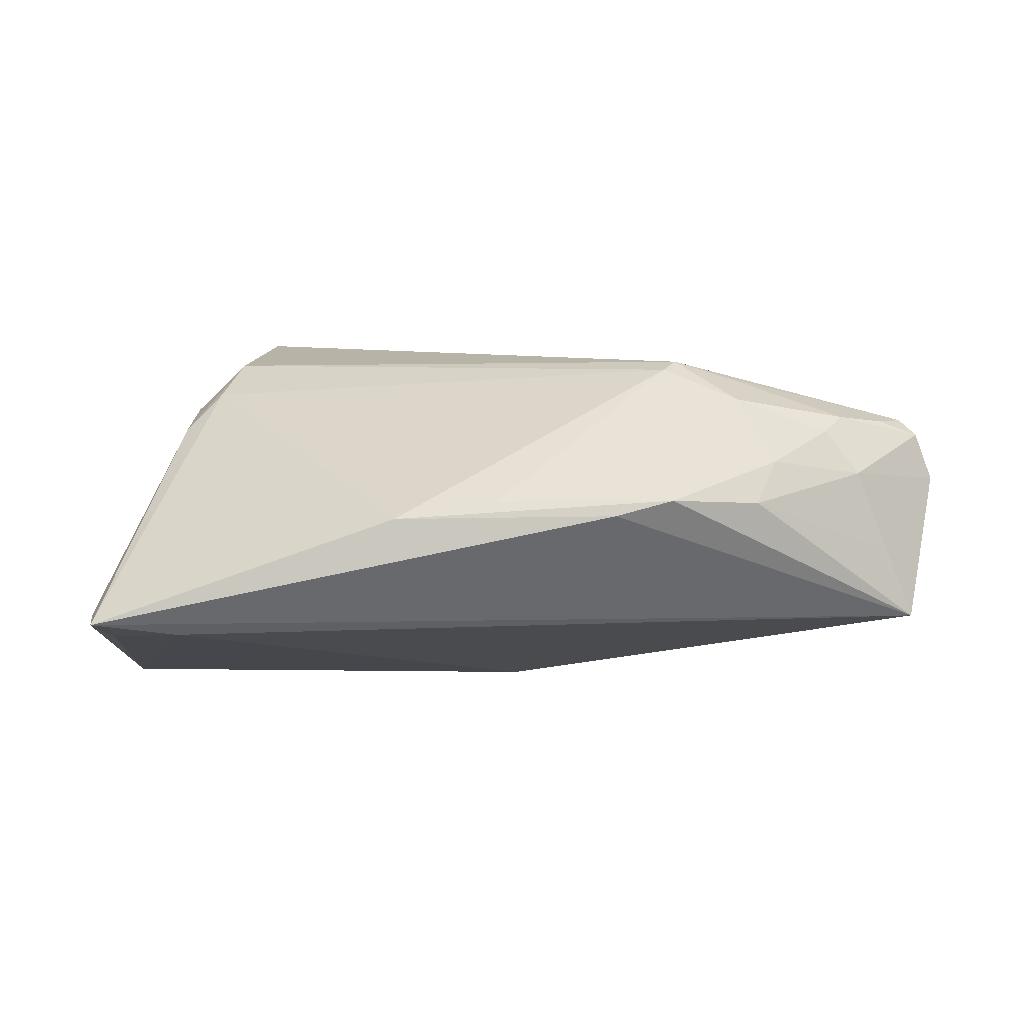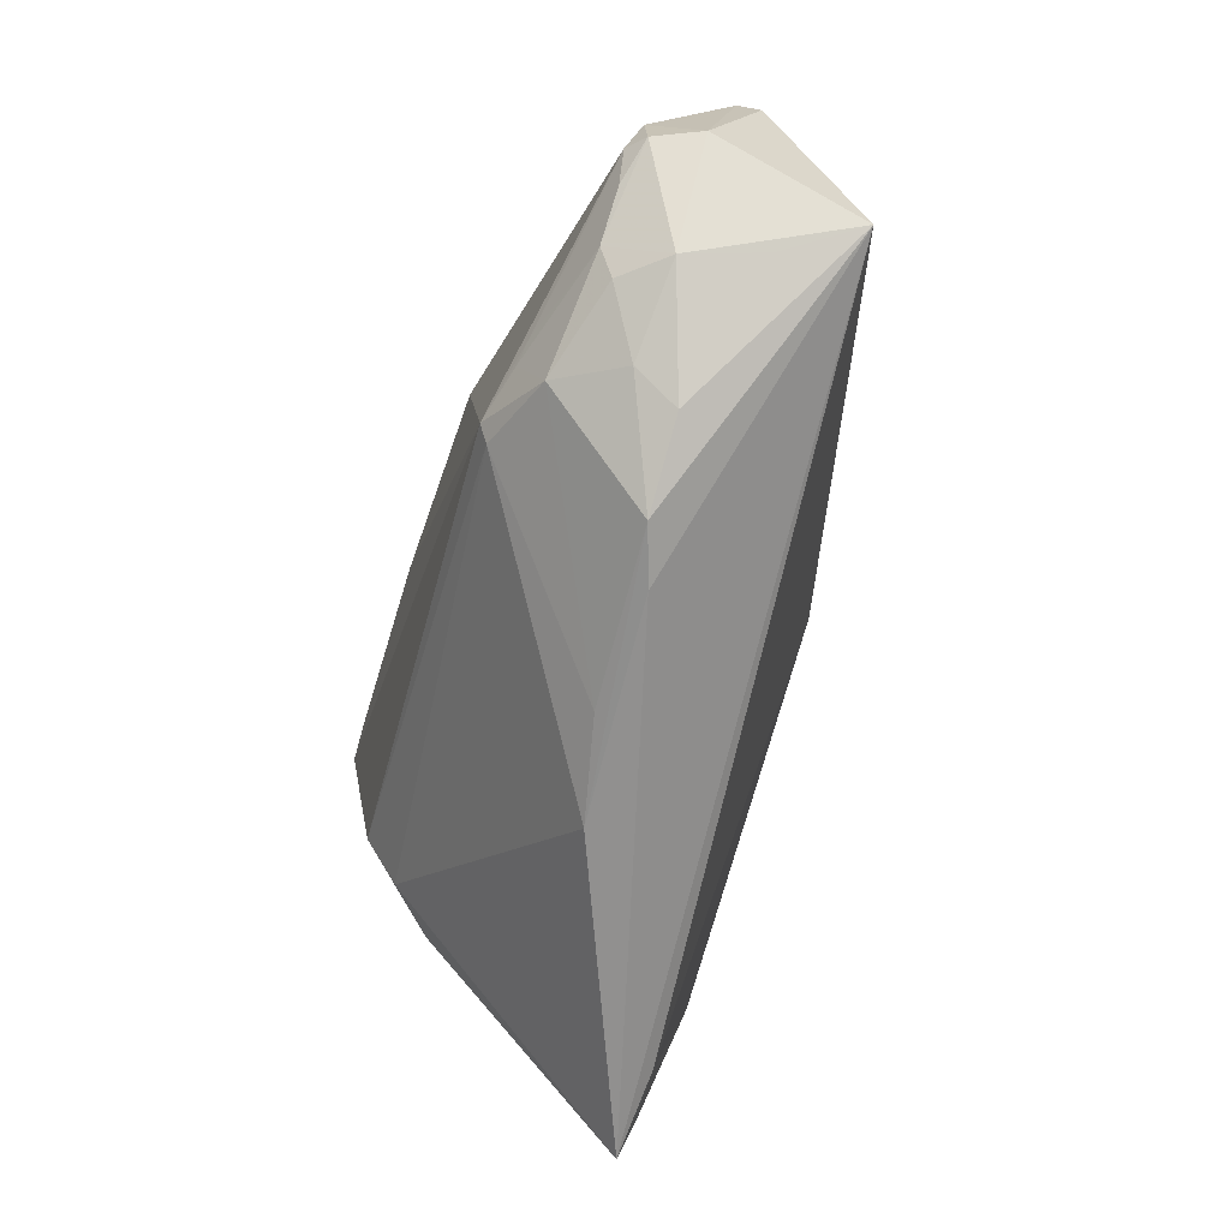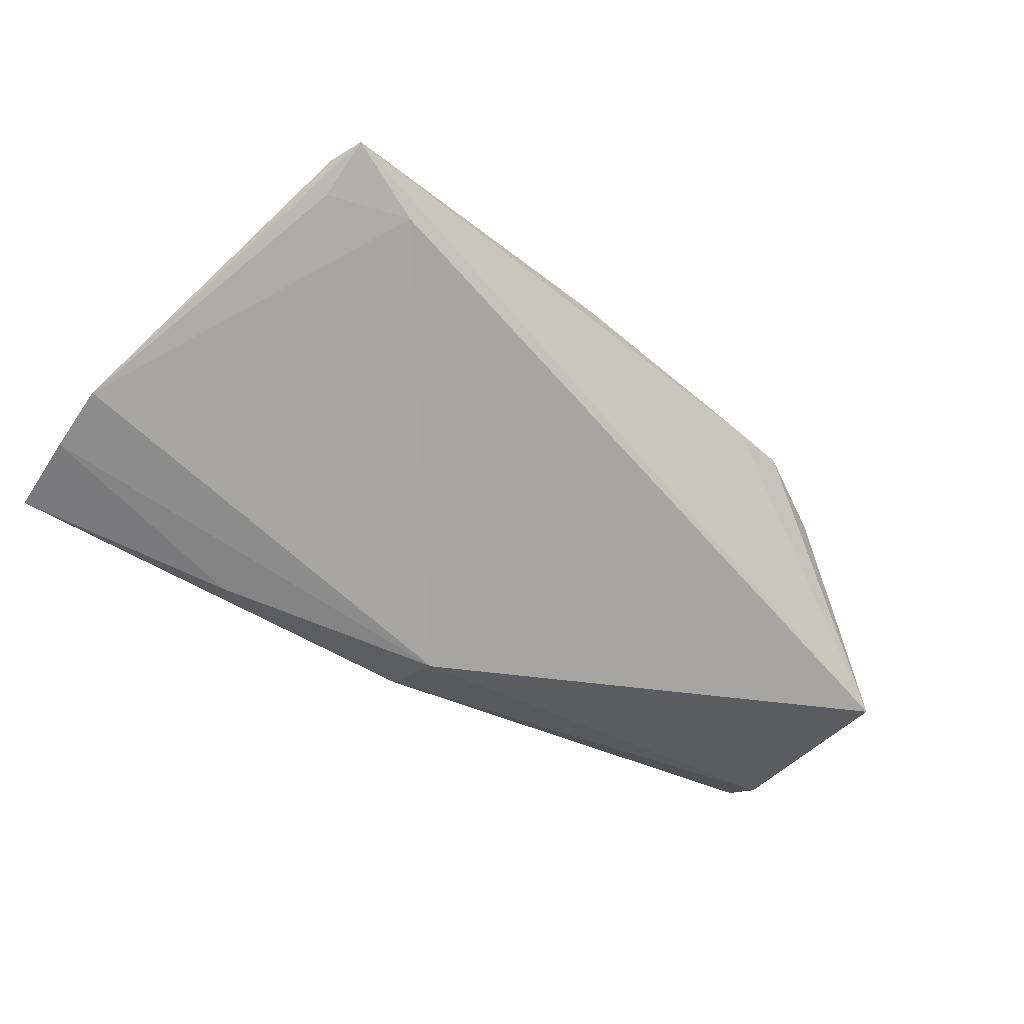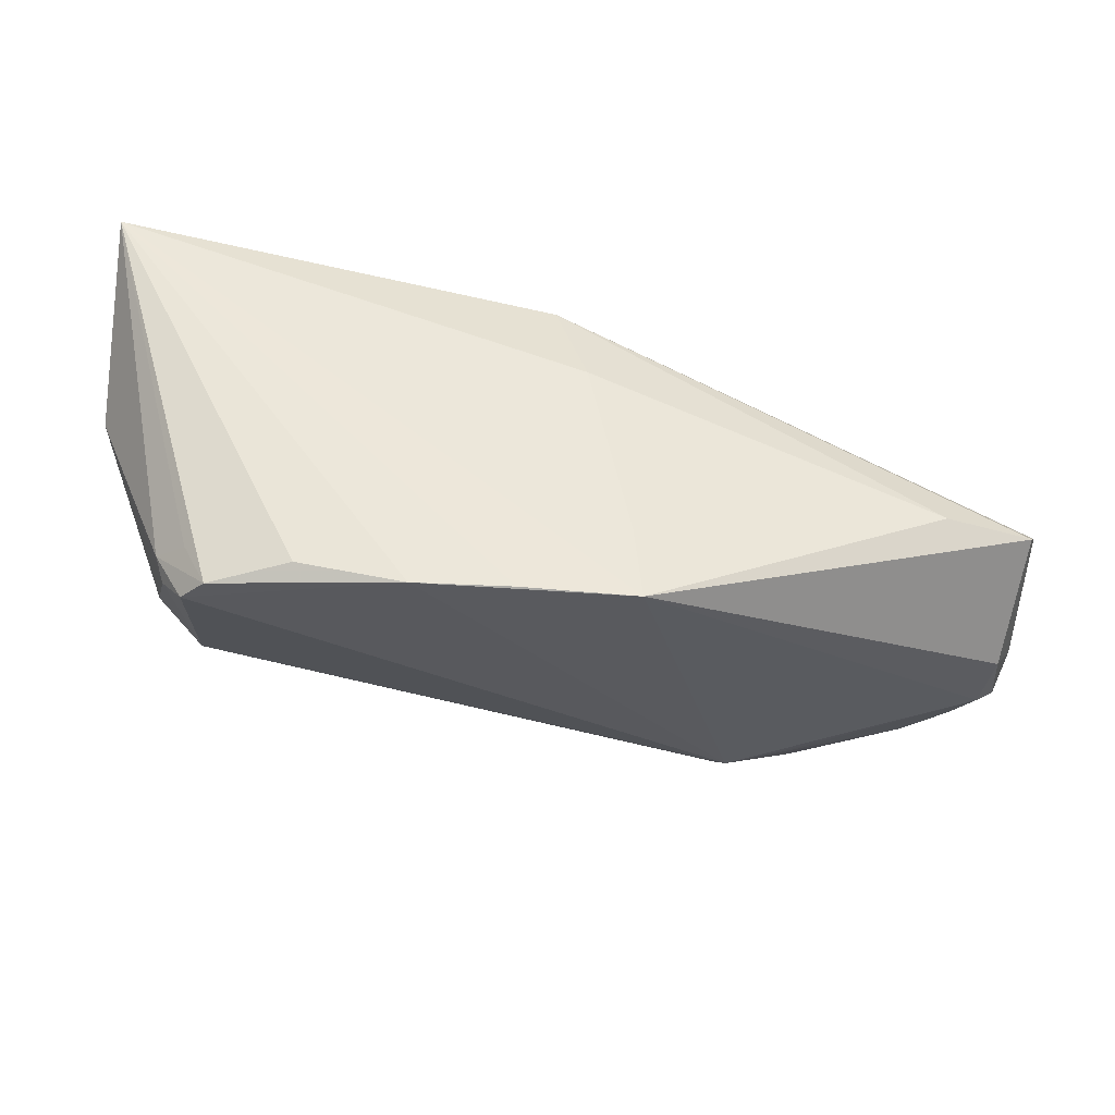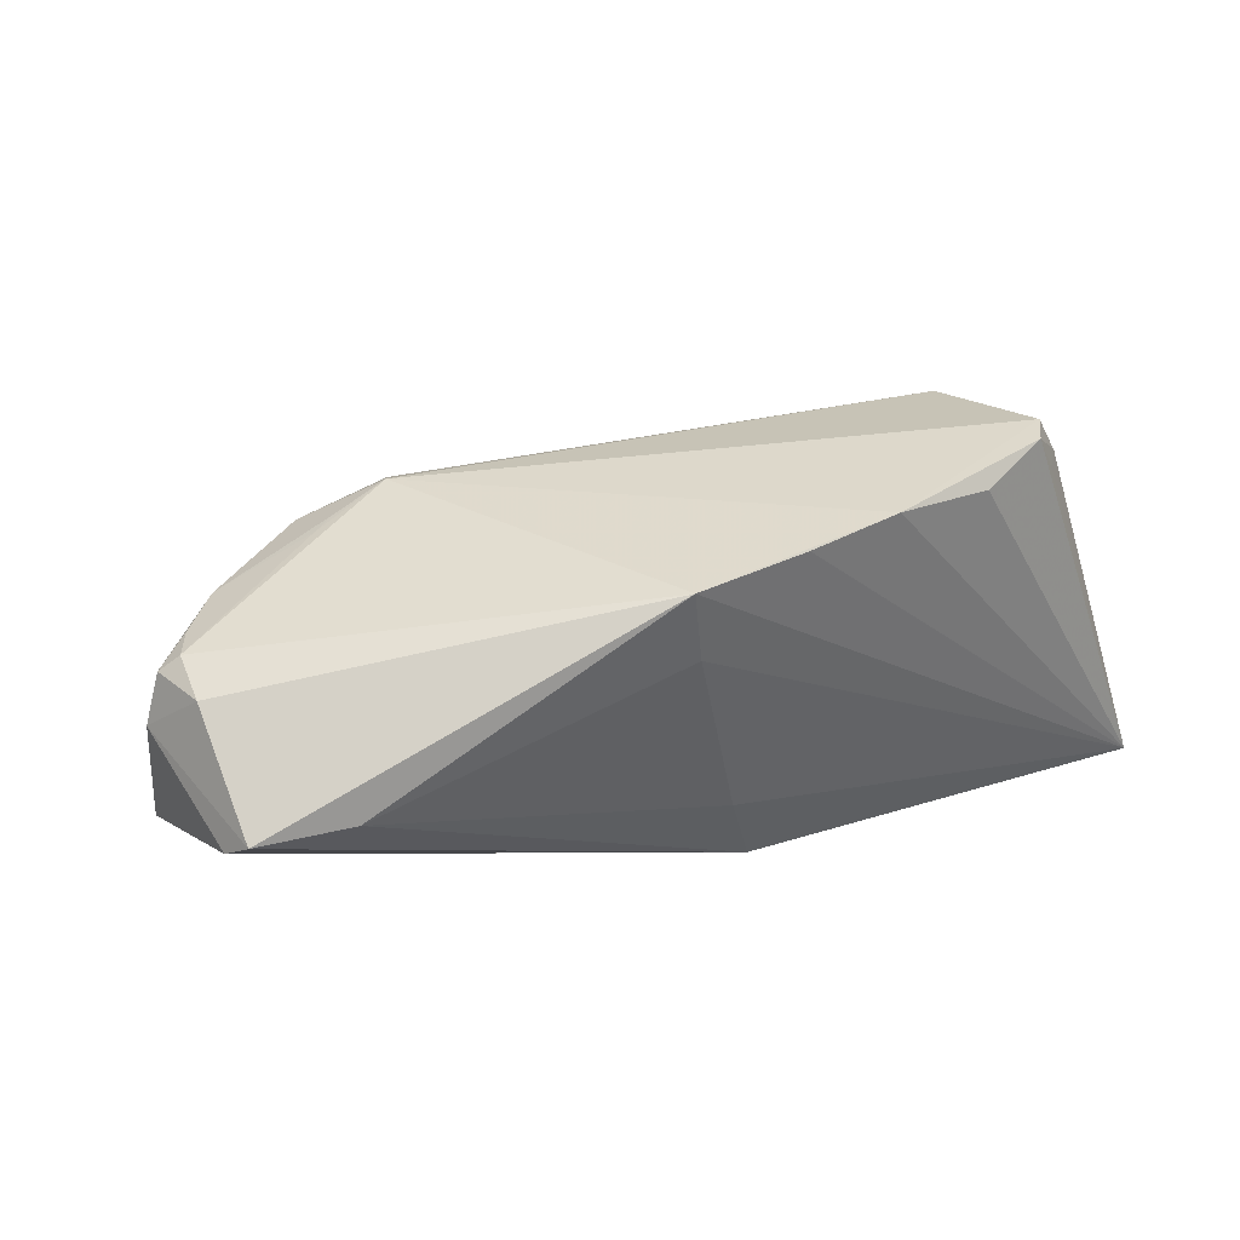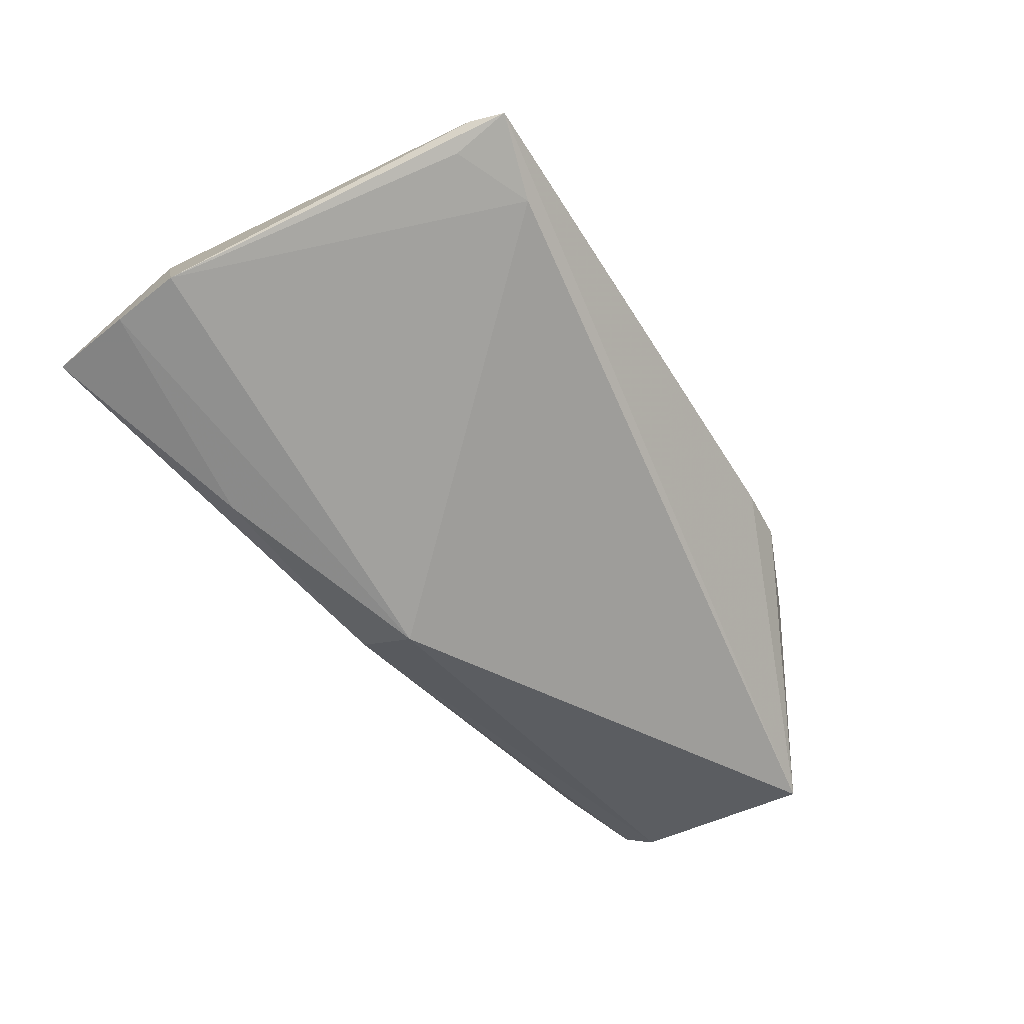
<metadata>
{"format":"obj","ext":"obj","renderer":"f3d","projection":"perspective","resolution":1024,"background":"white","views":[{"elev":2.5,"azim":6.5,"up":"+Z"},{"elev":-65.5,"azim":75.4,"up":"+Y"},{"elev":-64.0,"azim":-40.8,"up":"+Z"},{"elev":58.7,"azim":5.6,"up":"+Y"},{"elev":31.4,"azim":143.8,"up":"+Z"},{"elev":-65.4,"azim":-57.9,"up":"+Z"}]}
</metadata>
<code>
v -0.04167 0.02252 0.02114
v -0.04914 -0.02313 -0.01532
v 0.02305 -0.02845 0.002718
v 0.05612 -0.005176 0.005009
v -0.04531 -0.001836 0.01132
v -0.01368 0.03021 0.02289
v -0.05538 0.02024 -0.02407
v -0.002224 0.02938 0.0218
v 0.0493 -0.008118 0.01243
v -0.01137 -0.02884 0.0003236
v -0.0413 0.001592 0.01623
v 0.01608 -0.02899 0.0008155
v -0.002267 0.02121 -0.02107
v 0.05302 -0.01333 -0.01243
v 0.02133 -0.01394 0.0191
v 0.02949 -0.01171 0.01803
v 0.04192 -0.01559 0.01118
v -0.03887 0.02725 0.01911
v 0.05632 0.01077 -0.001501
v 0.002446 0.02414 -0.01081
v -0.03952 0.007478 0.02052
v -0.054 0.03021 -0.02285
v 0.05538 0.0144 0.000916
v -0.04986 -0.03021 -0.01316
v 0.05204 -0.004079 0.01262
v -0.05103 -0.02587 -0.01224
v 0.01129 0.028 0.0209
v -0.04261 0.02398 0.01871
v -0.05632 0.01205 -0.02404
v -0.03878 0.02487 0.02407
v -0.02809 0.02329 -0.02378
v -0.03958 -0.0271 -0.01458
v 0.001369 -0.02782 0.002498
v 0.04839 -0.01539 -0.003479
v 0.04601 -0.01601 0.005825
v 0.05352 0.002026 0.01085
v 0.009466 0.02692 0.01181
v -0.04589 0.006639 0.0142
v 0.03229 -0.01064 0.01741
v 0.03331 -0.02407 0.002307
v 0.03549 -0.02089 0.007386
v 0.04504 0.01831 0.001522
v 0.02265 -0.01187 0.02019
v 0.03079 -0.01781 0.01516
v -0.05354 0.01869 -0.001531
v -0.03575 0.02812 0.02393
v -0.001132 0.01474 -0.02407
v 0.05411 -0.005486 0.01068
v -0.02625 0.03021 0.02155
v 0.04396 -0.01255 0.01299
f 27 23 42
f 36 23 27
f 14 24 32
f 45 7 29
f 17 35 50
f 12 24 14
f 14 3 12
f 45 29 26
f 26 29 24
f 47 29 7
f 14 32 47
f 32 29 47
f 27 42 37
f 37 42 20
f 14 47 19
f 2 32 24
f 24 29 2
f 2 29 32
f 14 35 34
f 4 35 14
f 23 36 4
f 4 19 23
f 14 19 4
f 35 17 41
f 24 12 10
f 10 3 33
f 10 12 3
f 5 26 24
f 39 16 50
f 20 42 13
f 13 19 47
f 13 42 23
f 23 19 13
f 40 41 3
f 35 41 40
f 40 34 35
f 40 3 14
f 14 34 40
f 15 10 33
f 21 5 11
f 11 15 21
f 10 15 11
f 24 10 11
f 11 5 24
f 45 26 38
f 26 5 38
f 38 5 21
f 25 36 27
f 20 13 22
f 22 37 20
f 22 7 45
f 27 37 22
f 30 6 46
f 46 22 18
f 30 21 43
f 21 15 43
f 43 6 30
f 27 6 43
f 16 39 43
f 43 25 27
f 39 25 43
f 33 3 44
f 44 15 33
f 3 41 44
f 44 41 17
f 44 17 50
f 44 43 15
f 50 16 44
f 16 43 44
f 28 22 45
f 18 22 28
f 30 46 28
f 28 46 18
f 1 21 30
f 1 38 21
f 30 28 1
f 45 38 1
f 1 28 45
f 9 39 50
f 9 25 39
f 31 47 7
f 7 22 31
f 31 13 47
f 31 22 13
f 8 6 27
f 27 22 8
f 8 22 6
f 6 22 49
f 49 46 6
f 22 46 49
f 50 35 48
f 48 9 50
f 35 4 48
f 25 9 48
f 48 4 36
f 36 25 48

</code>
